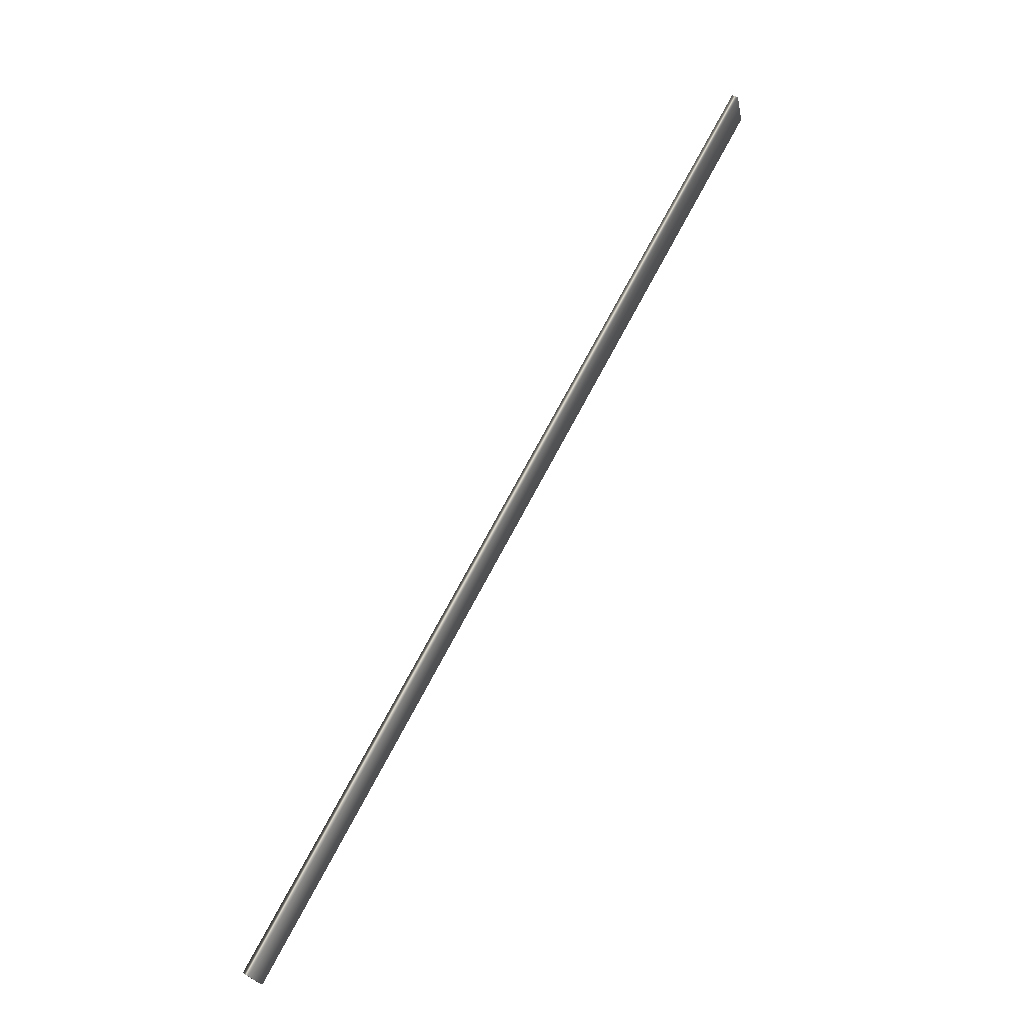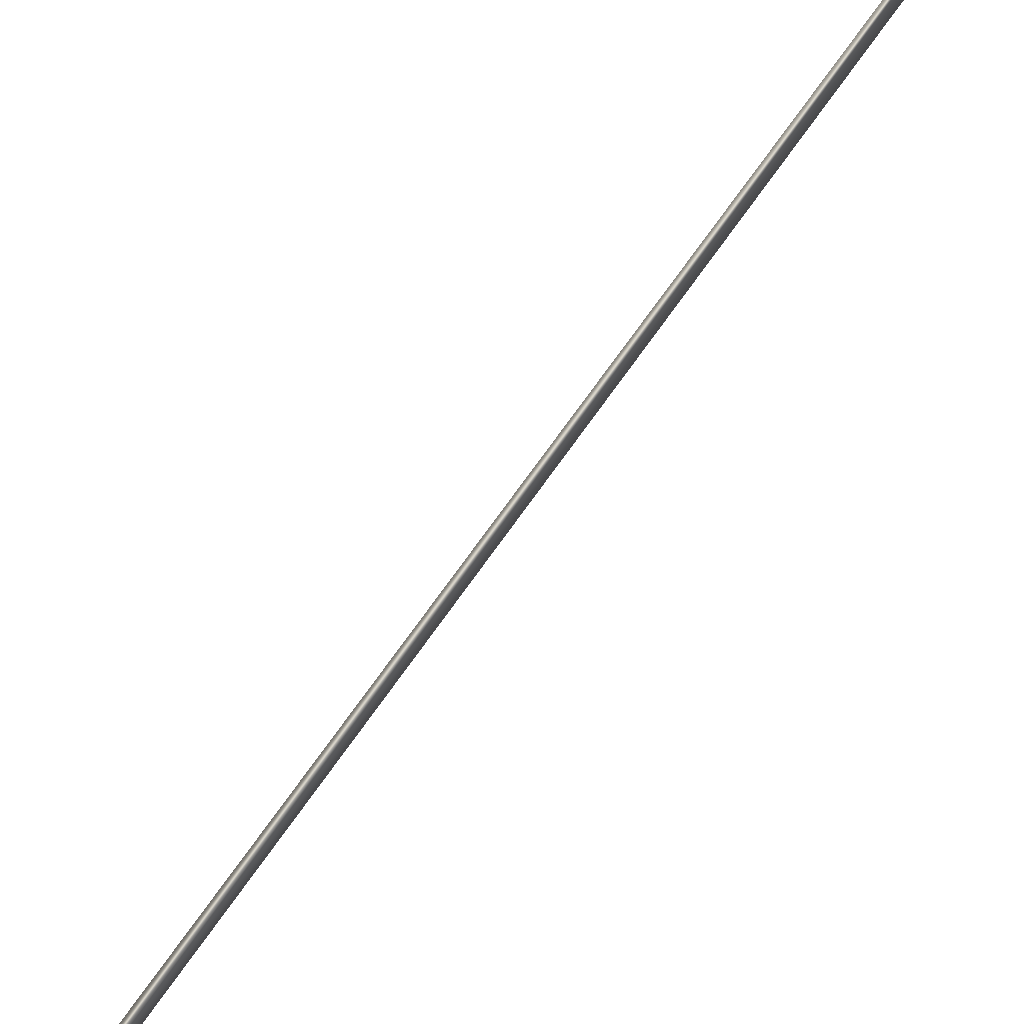
<metadata>
{"format":"obj","ext":"obj","renderer":"f3d","projection":"perspective","resolution":1024,"background":"white","views":[{"elev":-24.2,"azim":-169.1,"up":"+Z"},{"elev":76.9,"azim":-172.4,"up":"+Y"}]}
</metadata>
<code>
v -68.07 24.75 -110.2
v -68.07 23.75 -110.2
v -67.92 24.75 -110.1
v -67.92 23.75 -110.1
v -55.97 23.75 -132.2
v -55.97 24.75 -132.2
v -56.11 24.75 -132.3
v -56.11 23.75 -132.3
f 1 2 3
f 3 2 4
f 5 6 4
f 4 6 3
f 1 3 7
f 7 3 6
f 2 8 4
f 4 8 5
f 2 1 8
f 8 1 7
f 8 7 5
f 5 7 6

</code>
